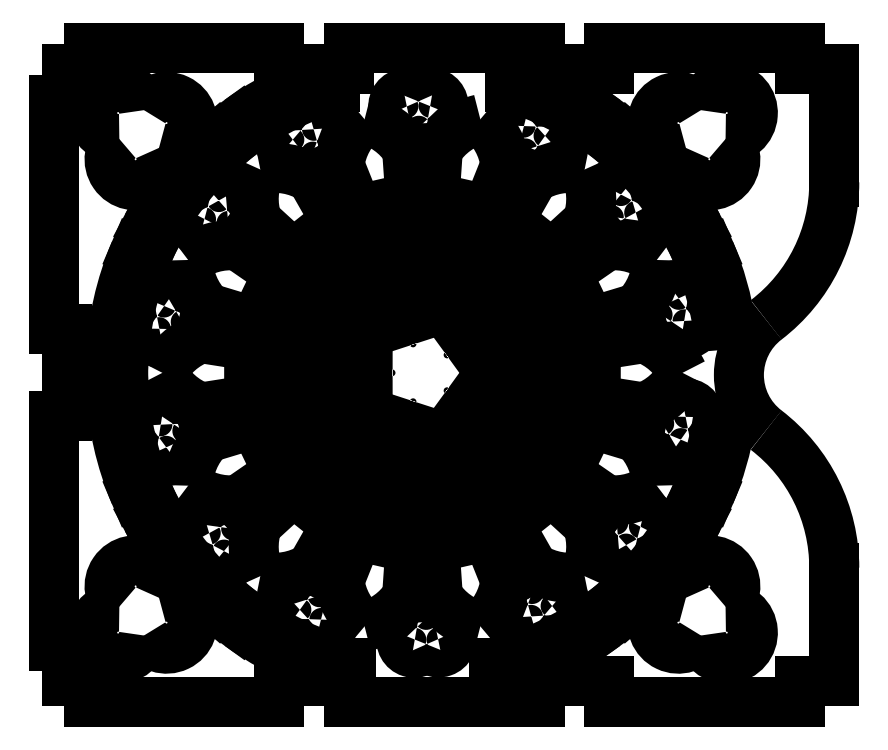
<metadata>
{"format":"dxf","ext":"dxf","renderer":"ezdxf+matplotlib","layout":"modelspace","background":"white","min_lineweight":24,"dpi":150}
</metadata>
<code>
0
SECTION
2
ENTITIES
0
LINE
8
0
10
13.85
20
2.667
30
0
11
13.85
21
1.042
31
0
0
LINE
8
0
10
13.85
20
1.042
30
0
11
13.35
21
1.042
31
0
0
LINE
8
0
10
13.35
20
1.042
30
0
11
13.35
21
0.729
31
0
0
LINE
8
0
10
10.6
20
0.729
30
0
11
13.35
21
0.729
31
0
0
LINE
8
0
10
10.6
20
0.729
30
0
11
10.6
21
1.042
31
0
0
LINE
8
0
10
10.6
20
1.042
30
0
11
9.598
21
1.042
31
0
0
LINE
8
0
10
9.598
20
1.042
30
0
11
9.598
21
0.729
31
0
0
LINE
8
0
10
6.848
20
0.729
30
0
11
9.598
21
0.729
31
0
0
LINE
8
0
10
6.848
20
0.729
30
0
11
6.848
21
1.042
31
0
0
LINE
8
0
10
6.848
20
1.042
30
0
11
5.848
21
1.042
31
0
0
LINE
8
0
10
5.848
20
1.042
30
0
11
5.848
21
0.729
31
0
0
LINE
8
0
10
3.098
20
0.729
30
0
11
5.848
21
0.729
31
0
0
LINE
8
0
10
3.098
20
0.729
30
0
11
3.098
21
1.042
31
0
0
LINE
8
0
10
3.098
20
1.042
30
0
11
2.786
21
1.042
31
0
0
LINE
8
0
10
2.786
20
1.042
30
0
11
2.786
21
1.542
31
0
0
LINE
8
0
10
2.786
20
1.542
30
0
11
2.598
21
1.542
31
0
0
LINE
8
0
10
2.598
20
4.854
30
0
11
2.598
21
1.542
31
0
0
LINE
8
0
10
2.598
20
4.854
30
0
11
2.786
21
4.854
31
0
0
LINE
8
0
10
2.786
20
4.854
30
0
11
2.786
21
6.104
31
0
0
LINE
8
0
10
2.786
20
6.104
30
0
11
2.598
21
6.104
31
0
0
LINE
8
0
10
2.598
20
9.417
30
0
11
2.598
21
6.104
31
0
0
LINE
8
0
10
2.598
20
9.417
30
0
11
2.786
21
9.417
31
0
0
LINE
8
0
10
2.786
20
9.417
30
0
11
2.786
21
9.854
31
0
0
LINE
8
0
10
2.786
20
9.854
30
0
11
3.098
21
9.854
31
0
0
LINE
8
0
10
3.098
20
9.854
30
0
11
3.098
21
10.17
31
0
0
LINE
8
0
10
3.098
20
10.17
30
0
11
5.848
21
10.17
31
0
0
LINE
8
0
10
5.848
20
10.17
30
0
11
5.848
21
9.854
31
0
0
LINE
8
0
10
5.848
20
9.854
30
0
11
6.848
21
9.854
31
0
0
LINE
8
0
10
6.848
20
9.854
30
0
11
6.848
21
10.17
31
0
0
LINE
8
0
10
6.848
20
10.17
30
0
11
9.598
21
10.17
31
0
0
LINE
8
0
10
9.598
20
10.17
30
0
11
9.598
21
9.854
31
0
0
LINE
8
0
10
9.598
20
9.854
30
0
11
10.6
21
9.854
31
0
0
LINE
8
0
10
10.6
20
9.854
30
0
11
10.6
21
10.17
31
0
0
LINE
8
0
10
10.6
20
10.17
30
0
11
13.35
21
10.17
31
0
0
LINE
8
0
10
13.35
20
10.17
30
0
11
13.35
21
9.854
31
0
0
LINE
8
0
10
13.35
20
9.854
30
0
11
13.85
21
9.854
31
0
0
LINE
8
0
10
13.85
20
9.854
30
0
11
13.85
21
8.229
31
0
0
ARC
8
0
10
11.35
20
8.229
30
0
40
2.5
50
307.4
51
0
0
ARC
8
0
10
13.47
20
5.448
30
0
40
1
50
127.4
51
232.6
0
ARC
8
0
10
11.35
20
2.667
30
0
40
2.5
50
0
51
52.62
0
LINE
8
0
10
5.441
20
5.866
30
0
11
4.723
21
5.979
31
0
0
ARC
8
0
10
5.057
20
5.037
30
0
40
1
50
109.5
51
153.7
0
ARC
8
0
10
5.057
20
5.921
30
0
40
1
50
206.3
51
250.5
0
LINE
8
0
10
4.723
20
4.979
30
0
11
5.441
21
5.092
31
0
0
ARC
8
0
10
7.911
20
5.479
30
0
40
2.5
50
171.1
51
188.9
0
LINE
8
0
10
6.984
20
5.624
30
0
11
5.626
21
5.837
31
0
0
ARC
8
0
10
7.911
20
5.479
30
0
40
2.312
50
171.1
51
188.9
0
LINE
8
0
10
5.626
20
5.121
30
0
11
6.984
21
5.334
31
0
0
ARC
8
0
10
7.911
20
5.479
30
0
40
0.9375
50
171.1
51
188.9
0
ARC
8
0
10
4.111
20
6.108
30
0
40
0.1875
50
99.04
51
0.678
0
ARC
8
0
10
4.455
20
6.214
30
0
40
0.1875
50
213.6
51
122.4
0
ARC
8
0
10
4.184
20
6.45
30
0
40
0.1875
50
335.3
51
237
0
ARC
8
0
10
4.215
20
4.397
30
0
40
0.1875
50
124.8
51
26.39
0
ARC
8
0
10
4.478
20
4.641
30
0
40
0.1875
50
239.3
51
148.2
0
ARC
8
0
10
4.132
20
4.737
30
0
40
0.1875
50
1.036
51
262.7
0
ARC
8
0
10
5.05
20
2.901
30
0
40
0.1875
50
150.5
51
52.11
0
ARC
8
0
10
5.182
20
3.235
30
0
40
0.1875
50
265
51
173.9
0
ARC
8
0
10
4.828
20
3.171
30
0
40
0.1875
50
26.75
51
288.4
0
ARC
8
0
10
6.452
20
1.915
30
0
40
0.1875
50
176.2
51
77.82
0
ARC
8
0
10
6.425
20
2.273
30
0
40
0.1875
50
290.7
51
199.6
0
ARC
8
0
10
6.135
20
2.062
30
0
40
0.1875
50
52.46
51
314.1
0
ARC
8
0
10
8.143
20
1.635
30
0
40
0.1875
50
201.9
51
103.5
0
ARC
8
0
10
7.963
20
1.947
30
0
40
0.1875
50
316.4
51
225.3
0
ARC
8
0
10
7.793
20
1.63
30
0
40
0.1875
50
78.18
51
339.8
0
ARC
8
0
10
9.788
20
2.117
30
0
40
0.1875
50
227.6
51
129.2
0
ARC
8
0
10
9.491
20
2.319
30
0
40
0.1875
50
342.1
51
251
0
ARC
8
0
10
9.475
20
1.96
30
0
40
0.1875
50
103.9
51
5.532
0
ARC
8
0
10
11.06
20
3.264
30
0
40
0.1875
50
253.3
51
155
0
ARC
8
0
10
10.71
20
3.318
30
0
40
0.1875
50
7.836
51
276.7
0
ARC
8
0
10
10.85
20
2.987
30
0
40
0.1875
50
129.6
51
31.25
0
ARC
8
0
10
11.71
20
4.85
30
0
40
0.1875
50
279
51
180.7
0
ARC
8
0
10
11.37
20
4.744
30
0
40
0.1875
50
33.55
51
302.4
0
ARC
8
0
10
11.64
20
4.508
30
0
40
0.1875
50
155.3
51
56.96
0
ARC
8
0
10
11.61
20
6.561
30
0
40
0.1875
50
304.8
51
206.4
0
ARC
8
0
10
11.34
20
6.317
30
0
40
0.1875
50
59.26
51
328.2
0
ARC
8
0
10
11.69
20
6.221
30
0
40
0.1875
50
181
51
82.67
0
ARC
8
0
10
10.77
20
8.058
30
0
40
0.1875
50
330.5
51
232.1
0
ARC
8
0
10
10.64
20
7.723
30
0
40
0.1875
50
84.98
51
353.9
0
ARC
8
0
10
10.99
20
7.787
30
0
40
0.1875
50
206.8
51
108.4
0
ARC
8
0
10
9.369
20
9.043
30
0
40
0.1875
50
356.2
51
257.8
0
ARC
8
0
10
9.396
20
8.685
30
0
40
0.1875
50
110.7
51
19.59
0
ARC
8
0
10
9.686
20
8.896
30
0
40
0.1875
50
232.5
51
134.1
0
ARC
8
0
10
7.678
20
9.323
30
0
40
0.1875
50
21.9
51
283.5
0
ARC
8
0
10
7.858
20
9.011
30
0
40
0.1875
50
136.4
51
45.31
0
ARC
8
0
10
8.028
20
9.328
30
0
40
0.1875
50
258.2
51
159.8
0
ARC
8
0
10
6.033
20
8.841
30
0
40
0.1875
50
47.61
51
309.2
0
ARC
8
0
10
6.33
20
8.639
30
0
40
0.1875
50
162.1
51
71.02
0
ARC
8
0
10
6.346
20
8.998
30
0
40
0.1875
50
283.9
51
185.5
0
ARC
8
0
10
4.76
20
7.694
30
0
40
0.1875
50
73.33
51
335
0
ARC
8
0
10
5.116
20
7.64
30
0
40
0.1875
50
187.8
51
96.74
0
ARC
8
0
10
4.974
20
7.971
30
0
40
0.1875
50
309.6
51
211.2
0
LINE
8
0
10
5.517
20
4.756
30
0
11
4.822
21
4.546
31
0
0
ARC
8
0
10
5.532
20
3.842
30
0
40
1
50
135.2
51
179.5
0
ARC
8
0
10
5.148
20
4.64
30
0
40
1
50
232
51
276.2
0
LINE
8
0
10
5.256
20
3.646
30
0
11
5.853
21
4.058
31
0
0
ARC
8
0
10
7.911
20
5.479
30
0
40
2.5
50
196.8
51
214.6
0
LINE
8
0
10
6.068
20
3.79
30
0
11
5.532
21
3.299
31
0
0
ARC
8
0
10
6.478
20
2.972
30
0
40
1
50
161
51
205.2
0
ARC
8
0
10
5.786
20
3.524
30
0
40
1
50
257.7
51
301.9
0
LINE
8
0
10
6.314
20
2.675
30
0
11
6.674
21
3.306
31
0
0
ARC
8
0
10
7.911
20
5.479
30
0
40
2.5
50
222.5
51
240.3
0
LINE
8
0
10
6.983
20
3.157
30
0
11
6.714
21
2.483
31
0
0
ARC
8
0
10
7.707
20
2.599
30
0
40
1
50
186.7
51
230.9
0
ARC
8
0
10
6.844
20
2.796
30
0
40
1
50
283.4
51
327.6
0
LINE
8
0
10
7.689
20
2.26
30
0
11
7.739
21
2.985
31
0
0
ARC
8
0
10
7.911
20
5.479
30
0
40
2.5
50
248.2
51
266.1
0
LINE
8
0
10
8.082
20
2.985
30
0
11
8.132
21
2.26
31
0
0
ARC
8
0
10
8.977
20
2.796
30
0
40
1
50
212.4
51
256.6
0
ARC
8
0
10
8.114
20
2.599
30
0
40
1
50
309.1
51
353.3
0
LINE
8
0
10
9.107
20
2.483
30
0
11
8.838
21
3.157
31
0
0
ARC
8
0
10
7.911
20
5.479
30
0
40
2.5
50
273.9
51
291.8
0
LINE
8
0
10
9.148
20
3.306
30
0
11
9.507
21
2.675
31
0
0
ARC
8
0
10
10.04
20
3.524
30
0
40
1
50
238.1
51
282.3
0
ARC
8
0
10
9.344
20
2.972
30
0
40
1
50
334.8
51
19.04
0
LINE
8
0
10
10.29
20
3.299
30
0
11
9.753
21
3.79
31
0
0
ARC
8
0
10
7.911
20
5.479
30
0
40
2.5
50
299.7
51
317.5
0
LINE
8
0
10
9.968
20
4.058
30
0
11
10.57
21
3.646
31
0
0
ARC
8
0
10
10.67
20
4.64
30
0
40
1
50
263.8
51
308
0
ARC
8
0
10
10.29
20
3.842
30
0
40
1
50
0.5475
51
44.76
0
LINE
8
0
10
11
20
4.546
30
0
11
10.3
21
4.756
31
0
0
ARC
8
0
10
7.911
20
5.479
30
0
40
2.5
50
325.4
51
343.2
0
LINE
8
0
10
10.38
20
5.092
30
0
11
11.1
21
4.979
31
0
0
ARC
8
0
10
10.76
20
5.921
30
0
40
1
50
289.5
51
333.7
0
ARC
8
0
10
10.76
20
5.037
30
0
40
1
50
26.26
51
70.47
0
LINE
8
0
10
11.1
20
5.979
30
0
11
10.38
21
5.866
31
0
0
ARC
8
0
10
7.911
20
5.479
30
0
40
2.5
50
351.1
51
8.915
0
LINE
8
0
10
10.3
20
6.202
30
0
11
11
21
6.412
31
0
0
ARC
8
0
10
10.29
20
7.116
30
0
40
1
50
315.2
51
359.5
0
ARC
8
0
10
10.67
20
6.318
30
0
40
1
50
51.98
51
96.19
0
LINE
8
0
10
10.57
20
7.312
30
0
11
9.968
21
6.9
31
0
0
ARC
8
0
10
7.911
20
5.479
30
0
40
2.5
50
16.8
51
34.63
0
LINE
8
0
10
9.753
20
7.168
30
0
11
10.29
21
7.659
31
0
0
ARC
8
0
10
9.344
20
7.986
30
0
40
1
50
341
51
25.17
0
ARC
8
0
10
10.04
20
7.434
30
0
40
1
50
77.69
51
121.9
0
LINE
8
0
10
9.507
20
8.283
30
0
11
9.148
21
7.652
31
0
0
ARC
8
0
10
7.911
20
5.479
30
0
40
2.5
50
42.51
51
60.34
0
LINE
8
0
10
8.838
20
7.801
30
0
11
9.107
21
8.475
31
0
0
ARC
8
0
10
8.114
20
8.359
30
0
40
1
50
6.672
51
50.88
0
ARC
8
0
10
8.977
20
8.162
30
0
40
1
50
103.4
51
147.6
0
LINE
8
0
10
8.132
20
8.698
30
0
11
8.082
21
7.973
31
0
0
ARC
8
0
10
7.911
20
5.479
30
0
40
2.5
50
68.23
51
86.06
0
LINE
8
0
10
7.739
20
7.973
30
0
11
7.689
21
8.698
31
0
0
ARC
8
0
10
6.844
20
8.162
30
0
40
1
50
32.39
51
76.6
0
ARC
8
0
10
7.707
20
8.359
30
0
40
1
50
129.1
51
173.3
0
LINE
8
0
10
6.714
20
8.475
30
0
11
6.983
21
7.801
31
0
0
ARC
8
0
10
7.911
20
5.479
30
0
40
2.5
50
93.94
51
111.8
0
LINE
8
0
10
6.674
20
7.652
30
0
11
6.314
21
8.283
31
0
0
ARC
8
0
10
5.786
20
7.434
30
0
40
1
50
58.1
51
102.3
0
ARC
8
0
10
6.478
20
7.986
30
0
40
1
50
154.8
51
199
0
LINE
8
0
10
5.532
20
7.659
30
0
11
6.068
21
7.168
31
0
0
ARC
8
0
10
7.911
20
5.479
30
0
40
2.5
50
119.7
51
137.5
0
LINE
8
0
10
5.853
20
6.9
30
0
11
5.256
21
7.312
31
0
0
ARC
8
0
10
5.148
20
6.318
30
0
40
1
50
83.81
51
128
0
ARC
8
0
10
5.532
20
7.116
30
0
40
1
50
180.5
51
224.8
0
LINE
8
0
10
4.822
20
6.412
30
0
11
5.517
21
6.202
31
0
0
ARC
8
0
10
7.911
20
5.479
30
0
40
2.5
50
145.4
51
163.2
0
LINE
8
0
10
7.013
20
5.208
30
0
11
5.697
21
4.811
31
0
0
ARC
8
0
10
7.911
20
5.479
30
0
40
2.312
50
196.8
51
214.6
0
LINE
8
0
10
6.008
20
4.165
30
0
11
7.139
21
4.946
31
0
0
ARC
8
0
10
7.911
20
5.479
30
0
40
0.9375
50
196.8
51
214.6
0
LINE
8
0
10
7.219
20
4.845
30
0
11
6.206
21
3.916
31
0
0
ARC
8
0
10
7.911
20
5.479
30
0
40
2.312
50
222.5
51
240.3
0
LINE
8
0
10
6.766
20
3.469
30
0
11
7.447
21
4.664
31
0
0
ARC
8
0
10
7.911
20
5.479
30
0
40
0.9375
50
222.5
51
240.3
0
LINE
8
0
10
7.563
20
4.608
30
0
11
7.053
21
3.331
31
0
0
ARC
8
0
10
7.911
20
5.479
30
0
40
2.312
50
248.2
51
266.1
0
LINE
8
0
10
7.752
20
3.172
30
0
11
7.846
21
4.544
31
0
0
ARC
8
0
10
7.911
20
5.479
30
0
40
0.9375
50
248.2
51
266.1
0
LINE
8
0
10
7.975
20
4.544
30
0
11
8.07
21
3.172
31
0
0
ARC
8
0
10
7.911
20
5.479
30
0
40
2.312
50
273.9
51
291.8
0
LINE
8
0
10
8.768
20
3.331
30
0
11
8.258
21
4.608
31
0
0
ARC
8
0
10
7.911
20
5.479
30
0
40
0.9375
50
273.9
51
291.8
0
LINE
8
0
10
8.374
20
4.664
30
0
11
9.055
21
3.469
31
0
0
ARC
8
0
10
7.911
20
5.479
30
0
40
2.312
50
299.7
51
317.5
0
LINE
8
0
10
9.615
20
3.916
30
0
11
8.602
21
4.845
31
0
0
ARC
8
0
10
7.911
20
5.479
30
0
40
0.9375
50
299.7
51
317.5
0
LINE
8
0
10
8.682
20
4.946
30
0
11
9.813
21
4.165
31
0
0
ARC
8
0
10
7.911
20
5.479
30
0
40
2.312
50
325.4
51
343.2
0
LINE
8
0
10
10.12
20
4.811
30
0
11
8.808
21
5.208
31
0
0
ARC
8
0
10
7.911
20
5.479
30
0
40
0.9375
50
325.4
51
343.2
0
LINE
8
0
10
8.837
20
5.334
30
0
11
10.2
21
5.121
31
0
0
ARC
8
0
10
7.911
20
5.479
30
0
40
2.312
50
351.1
51
8.915
0
LINE
8
0
10
10.2
20
5.837
30
0
11
8.837
21
5.624
31
0
0
ARC
8
0
10
7.911
20
5.479
30
0
40
0.9375
50
351.1
51
8.915
0
LINE
8
0
10
8.808
20
5.75
30
0
11
10.12
21
6.147
31
0
0
ARC
8
0
10
7.911
20
5.479
30
0
40
2.313
50
16.8
51
34.63
0
LINE
8
0
10
9.813
20
6.793
30
0
11
8.682
21
6.012
31
0
0
ARC
8
0
10
7.911
20
5.479
30
0
40
0.9375
50
16.8
51
34.63
0
LINE
8
0
10
8.602
20
6.113
30
0
11
9.615
21
7.042
31
0
0
ARC
8
0
10
7.911
20
5.479
30
0
40
2.312
50
42.51
51
60.34
0
LINE
8
0
10
9.055
20
7.489
30
0
11
8.374
21
6.294
31
0
0
ARC
8
0
10
7.911
20
5.479
30
0
40
0.9375
50
42.51
51
60.34
0
LINE
8
0
10
8.258
20
6.35
30
0
11
8.768
21
7.627
31
0
0
ARC
8
0
10
7.911
20
5.479
30
0
40
2.313
50
68.23
51
86.06
0
LINE
8
0
10
8.07
20
7.786
30
0
11
7.975
21
6.414
31
0
0
ARC
8
0
10
7.911
20
5.479
30
0
40
0.9375
50
68.23
51
86.06
0
LINE
8
0
10
7.846
20
6.414
30
0
11
7.752
21
7.786
31
0
0
ARC
8
0
10
7.911
20
5.479
30
0
40
2.313
50
93.94
51
111.8
0
LINE
8
0
10
7.053
20
7.627
30
0
11
7.563
21
6.35
31
0
0
ARC
8
0
10
7.911
20
5.479
30
0
40
0.9375
50
93.94
51
111.8
0
LINE
8
0
10
7.447
20
6.294
30
0
11
6.766
21
7.489
31
0
0
ARC
8
0
10
7.911
20
5.479
30
0
40
2.312
50
119.7
51
137.5
0
LINE
8
0
10
6.206
20
7.042
30
0
11
7.219
21
6.113
31
0
0
ARC
8
0
10
7.911
20
5.479
30
0
40
0.9375
50
119.7
51
137.5
0
LINE
8
0
10
7.139
20
6.012
30
0
11
6.008
21
6.793
31
0
0
ARC
8
0
10
7.911
20
5.479
30
0
40
2.312
50
145.4
51
163.2
0
LINE
8
0
10
5.697
20
6.147
30
0
11
7.013
21
5.75
31
0
0
ARC
8
0
10
7.911
20
5.479
30
0
40
0.9375
50
145.4
51
163.2
0
ARC
8
0
10
8.264
20
5.222
30
0
40
0.3125
50
232.6
51
55.38
0
ARC
8
0
10
8.264
20
5.736
30
0
40
0.3125
50
304.6
51
127.4
0
ARC
8
0
10
7.775
20
5.895
30
0
40
0.3125
50
16.62
51
199.4
0
ARC
8
0
10
7.473
20
5.479
30
0
40
0.3125
50
88.62
51
271.4
0
ARC
8
0
10
7.775
20
5.063
30
0
40
0.3125
50
160.6
51
343.4
0
LINE
8
0
10
8.941
20
1.292
30
0
11
9.558
21
1.292
31
0
0
ARC
8
0
10
7.911
20
5.479
30
0
40
4.5
50
291.5
51
306
0
LINE
8
0
10
10.56
20
1.838
30
0
11
10.45
21
1.99
31
0
0
ARC
8
0
10
7.911
20
5.479
30
0
40
4.313
50
283.8
51
306
0
LINE
8
0
10
9.709
20
9.604
30
0
11
9.168
21
9.604
31
0
0
ARC
8
0
10
7.911
20
5.479
30
0
40
4.313
50
54
51
73.04
0
LINE
8
0
10
10.45
20
8.968
30
0
11
10.56
21
9.12
31
0
0
ARC
8
0
10
7.911
20
5.479
30
0
40
4.5
50
54
51
66.44
0
ARC
8
0
10
13.47
20
5.448
30
0
40
1.312
50
147.9
51
164.1
0
ARC
8
0
10
7.911
20
5.479
30
0
40
4.5
50
8.51
51
23
0
LINE
8
0
10
12.05
20
7.237
30
0
11
11.88
21
7.164
31
0
0
ARC
8
0
10
7.911
20
5.479
30
0
40
4.313
50
4.358
51
23
0
LINE
8
0
10
5.376
20
1.99
30
0
11
5.266
21
1.838
31
0
0
ARC
8
0
10
7.911
20
5.479
30
0
40
4.5
50
234
51
248.5
0
LINE
8
0
10
6.263
20
1.292
30
0
11
6.88
21
1.292
31
0
0
ARC
8
0
10
7.911
20
5.479
30
0
40
4.312
50
234
51
256.2
0
LINE
8
0
10
5.266
20
9.12
30
0
11
5.376
21
8.968
31
0
0
ARC
8
0
10
7.911
20
5.479
30
0
40
4.313
50
107
51
126
0
LINE
8
0
10
6.653
20
9.604
30
0
11
6.112
21
9.604
31
0
0
ARC
8
0
10
7.911
20
5.479
30
0
40
4.5
50
113.6
51
126
0
LINE
8
0
10
11.88
20
3.794
30
0
11
12.05
21
3.721
31
0
0
ARC
8
0
10
7.911
20
5.479
30
0
40
4.5
50
337
51
350.8
0
ARC
8
0
10
13.47
20
5.448
30
0
40
1.312
50
195.2
51
211.4
0
ARC
8
0
10
7.911
20
5.479
30
0
40
4.312
50
337
51
355
0
LINE
8
0
10
10.86
20
8.875
30
0
11
10.74
21
8.734
31
0
0
ARC
8
0
10
7.911
20
5.479
30
0
40
4.313
50
28
51
49
0
LINE
8
0
10
11.72
20
7.504
30
0
11
11.88
21
7.592
31
0
0
ARC
8
0
10
7.911
20
5.479
30
0
40
4.5
50
28
51
49
0
LINE
8
0
10
11.88
20
3.366
30
0
11
11.72
21
3.454
31
0
0
ARC
8
0
10
7.911
20
5.479
30
0
40
4.313
50
311
51
332
0
LINE
8
0
10
10.74
20
2.224
30
0
11
10.86
21
2.083
31
0
0
ARC
8
0
10
7.911
20
5.479
30
0
40
4.5
50
311
51
332
0
LINE
8
0
10
3.937
20
7.592
30
0
11
4.103
21
7.504
31
0
0
ARC
8
0
10
7.911
20
5.479
30
0
40
4.312
50
131
51
152
0
LINE
8
0
10
5.081
20
8.734
30
0
11
4.958
21
8.875
31
0
0
ARC
8
0
10
7.911
20
5.479
30
0
40
4.5
50
131
51
152
0
LINE
8
0
10
3.415
20
5.675
30
0
11
3.602
21
5.667
31
0
0
ARC
8
0
10
7.911
20
5.479
30
0
40
4.312
50
157
51
177.5
0
LINE
8
0
10
3.941
20
7.164
30
0
11
3.768
21
7.237
31
0
0
ARC
8
0
10
7.911
20
5.479
30
0
40
4.5
50
157
51
177.5
0
LINE
8
0
10
4.958
20
2.083
30
0
11
5.081
21
2.224
31
0
0
ARC
8
0
10
7.911
20
5.479
30
0
40
4.312
50
208
51
229
0
LINE
8
0
10
4.103
20
3.454
30
0
11
3.937
21
3.366
31
0
0
ARC
8
0
10
7.911
20
5.479
30
0
40
4.5
50
208
51
229
0
LINE
8
0
10
3.602
20
5.291
30
0
11
3.415
21
5.283
31
0
0
ARC
8
0
10
7.911
20
5.479
30
0
40
4.5
50
182.5
51
203
0
LINE
8
0
10
3.768
20
3.721
30
0
11
3.941
21
3.794
31
0
0
ARC
8
0
10
7.911
20
5.479
30
0
40
4.313
50
182.5
51
203
0
ARC
8
0
10
4.221
20
9.081
30
0
40
0.375
50
253.1
51
150.3
0
ARC
8
0
10
3.522
20
9.225
30
0
40
0.375
50
6.324
51
272.7
0
ARC
8
0
10
3.775
20
8.558
30
0
40
0.375
50
128.7
51
25.96
0
ARC
8
0
10
3.775
20
2.4
30
0
40
0.375
50
334
51
231.3
0
ARC
8
0
10
3.522
20
1.733
30
0
40
0.375
50
87.3
51
353.7
0
ARC
8
0
10
4.221
20
1.877
30
0
40
0.375
50
209.7
51
106.9
0
ARC
8
0
10
12.3
20
1.733
30
0
40
0.375
50
186.3
51
92.7
0
ARC
8
0
10
12.05
20
2.4
30
0
40
0.375
50
308.7
51
206
0
ARC
8
0
10
11.6
20
1.877
30
0
40
0.375
50
73.07
51
330.3
0
ARC
8
0
10
12.05
20
8.558
30
0
40
0.375
50
154
51
51.3
0
ARC
8
0
10
12.3
20
9.225
30
0
40
0.375
50
267.3
51
173.7
0
ARC
8
0
10
11.6
20
9.081
30
0
40
0.375
50
29.67
51
286.9
0
ENDSEC
0
EOF

</code>
